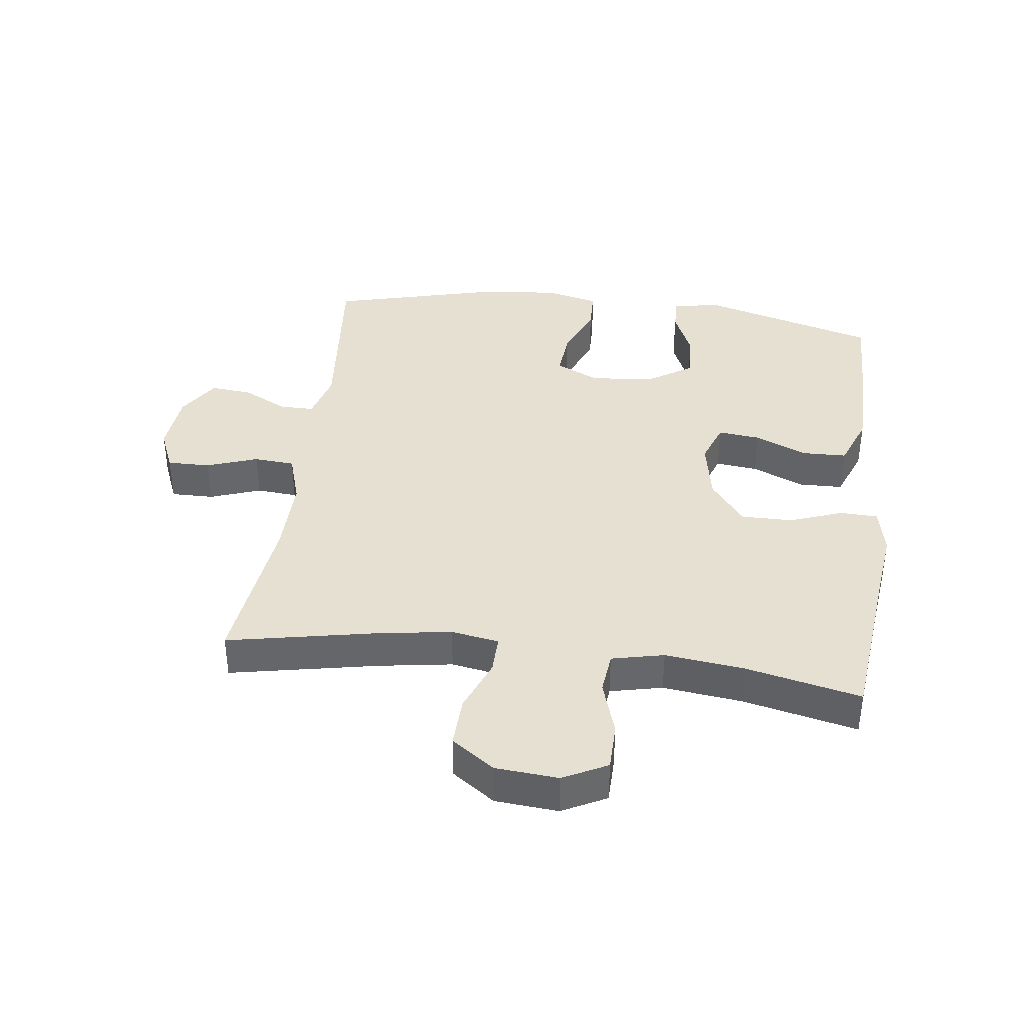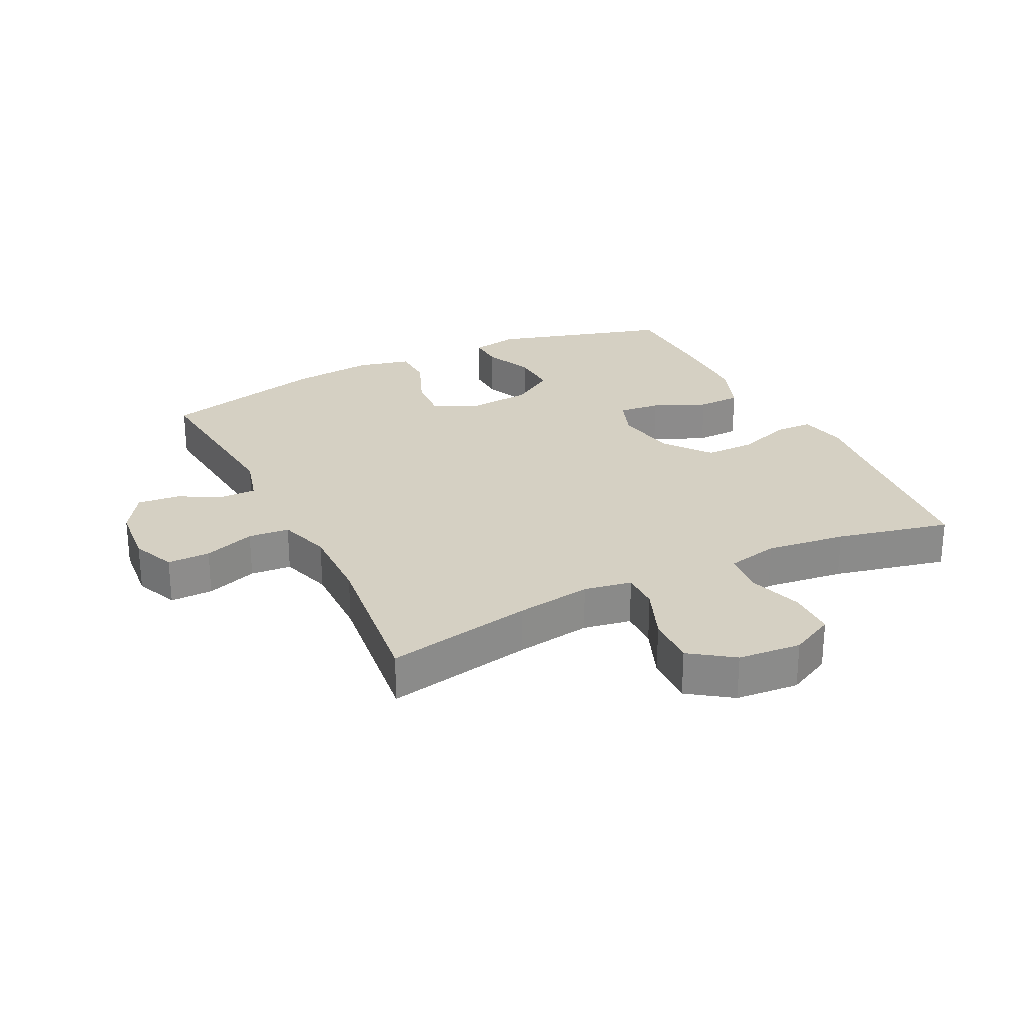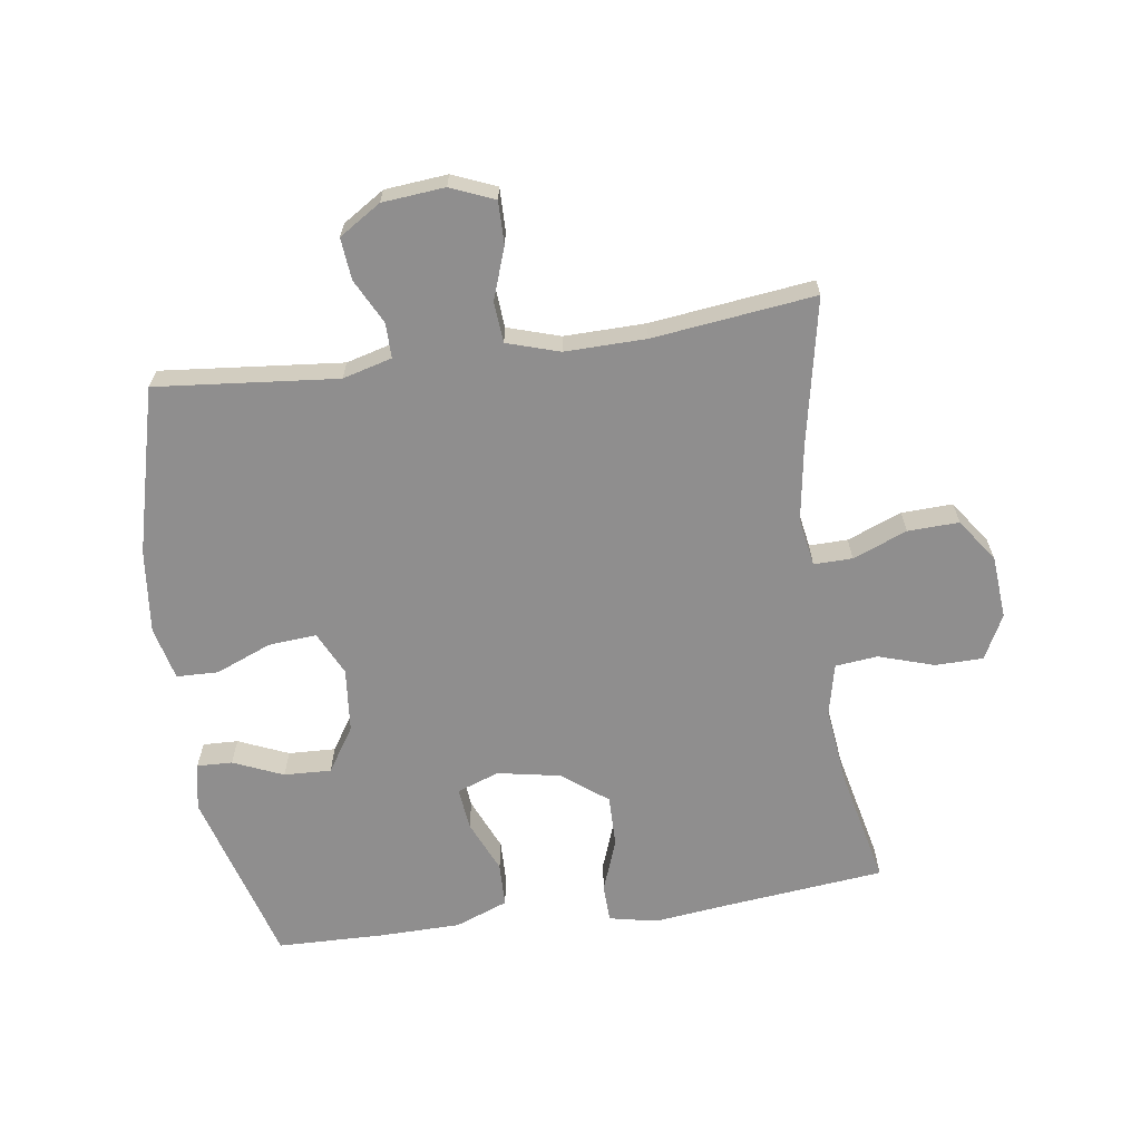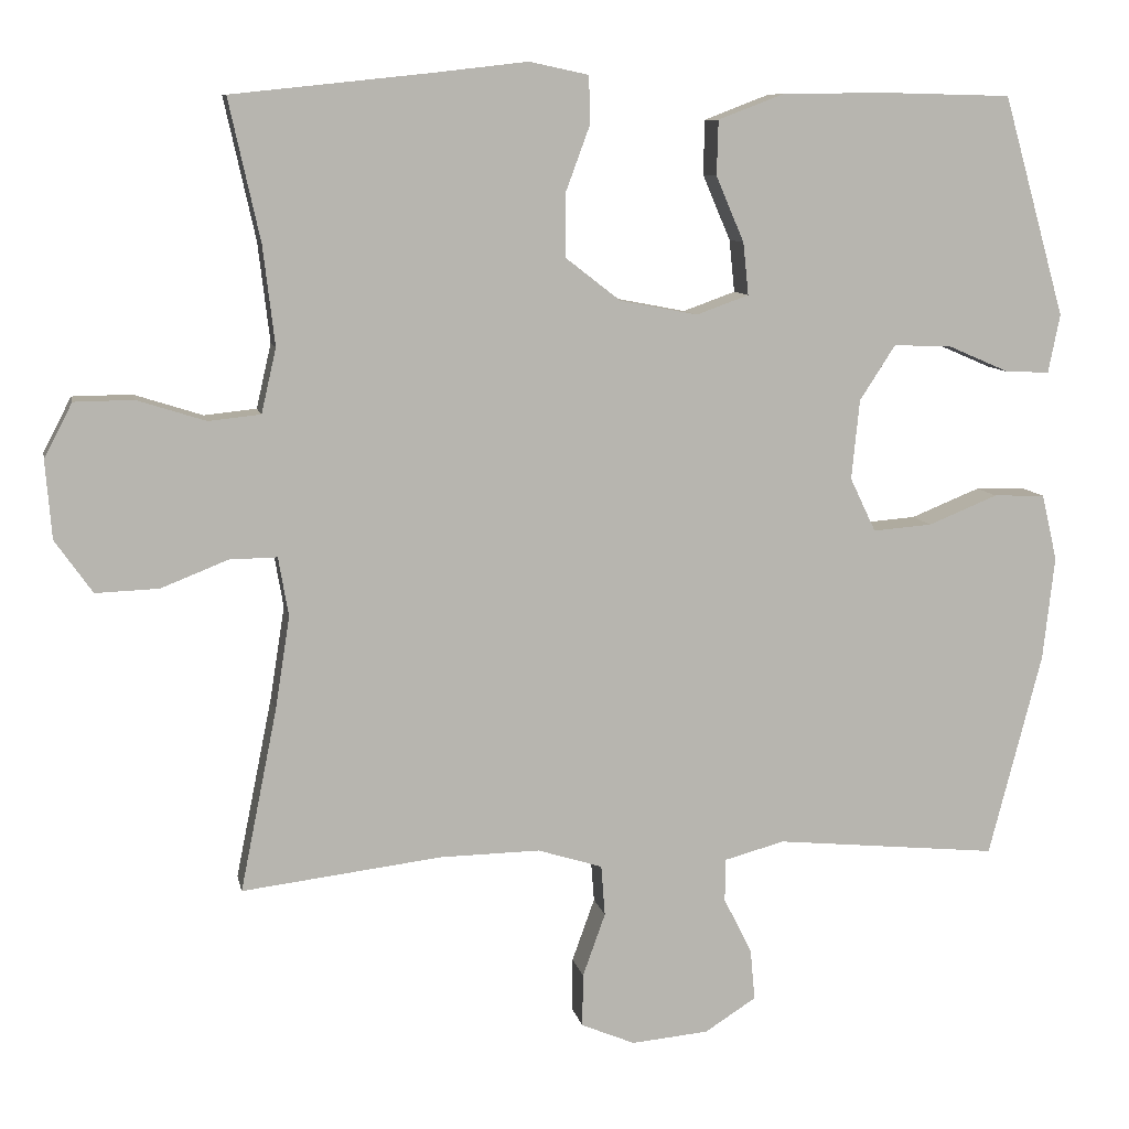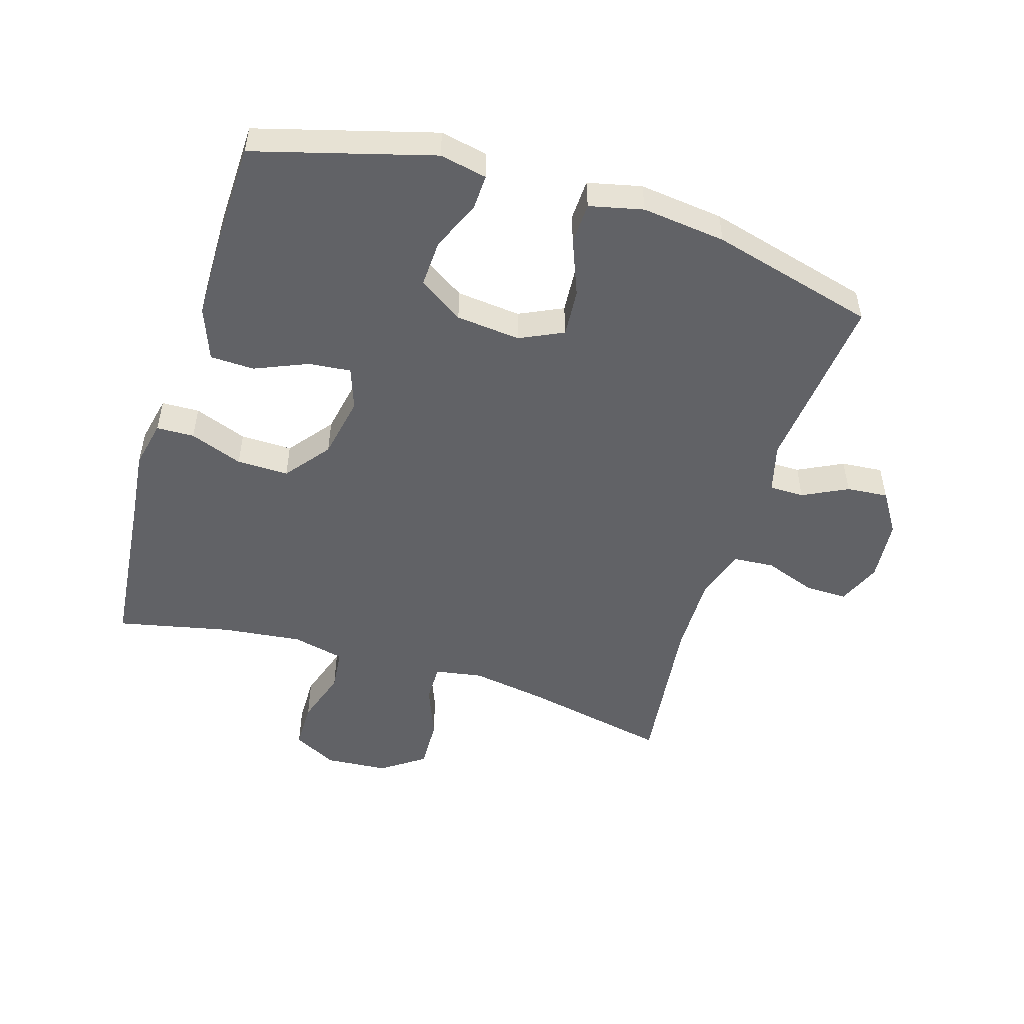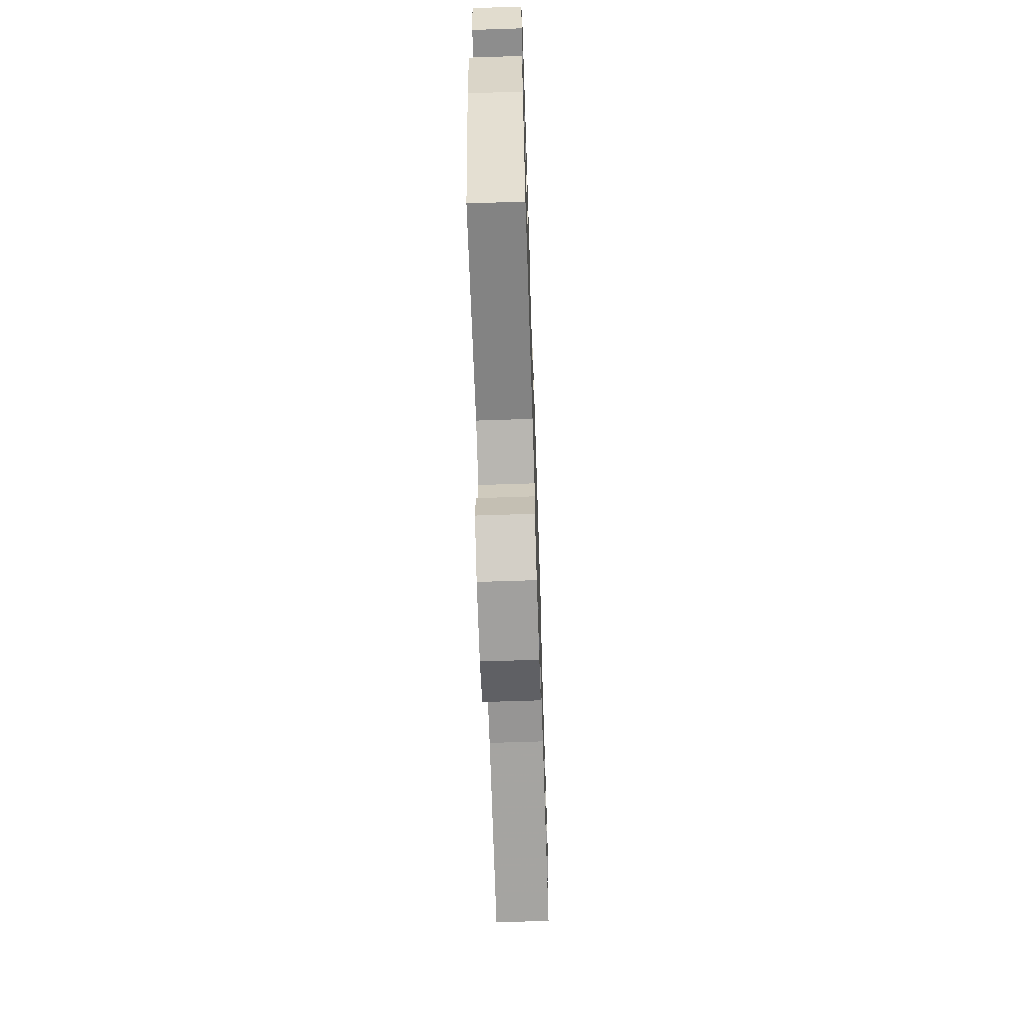
<metadata>
{"format":"obj","ext":"obj","renderer":"f3d","projection":"perspective","resolution":1024,"background":"white","views":[{"elev":38.4,"azim":-82.6,"up":"+Y"},{"elev":26.3,"azim":-116.2,"up":"+Y"},{"elev":-65.0,"azim":-171.8,"up":"+Y"},{"elev":9.2,"azim":-11.2,"up":"+Z"},{"elev":-50.7,"azim":72.7,"up":"+Y"},{"elev":-66.6,"azim":91.9,"up":"+Z"}]}
</metadata>
<code>
v 0.5 0.07 -0.5
v 0.213 0.07 -0.472
v 0.135 0.07 -0.493
v 0.135 0.07 -0.548
v 0.171 0.07 -0.619
v 0.177 0.07 -0.685
v 0.111 0.07 -0.727
v 0.012 0.07 -0.736
v -0.057 0.07 -0.707
v -0.056 0.07 -0.639
v -0.027 0.07 -0.558
v -0.032 0.07 -0.493
v -0.115 0.07 -0.467
v -0.243 0.07 -0.469
v -0.5 0.07 -0.5
v -0.453 0.07 -0.267
v -0.434 0.07 -0.147
v -0.447 0.07 -0.071
v -0.508 0.07 -0.072
v -0.594 0.07 -0.106
v -0.675 0.07 -0.109
v -0.723 0.07 -0.041
v -0.731 0.07 0.059
v -0.695 0.07 0.129
v -0.619 0.07 0.13
v -0.531 0.07 0.102
v -0.464 0.07 0.109
v -0.445 0.07 0.192
v -0.46 0.07 0.319
v -0.5 0.07 0.5
v -0.246 0.07 0.527
v -0.126 0.07 0.541
v -0.05 0.07 0.525
v -0.048 0.07 0.465
v -0.079 0.07 0.381
v -0.08 0.07 0.299
v -0.009 0.07 0.244
v 0.091 0.07 0.225
v 0.158 0.07 0.249
v 0.151 0.07 0.316
v 0.115 0.07 0.4
v 0.117 0.07 0.47
v 0.201 0.07 0.502
v 0.332 0.07 0.504
v 0.5 0.07 0.5
v 0.58 0.07 0.218
v 0.565 0.07 0.143
v 0.509 0.07 0.145
v 0.43 0.07 0.179
v 0.355 0.07 0.182
v 0.309 0.07 0.111
v 0.299 0.07 0.009
v 0.332 0.07 -0.06
v 0.408 0.07 -0.054
v 0.497 0.07 -0.018
v 0.563 0.07 -0.02
v 0.583 0.07 -0.105
v 0.568 0.07 -0.238
v 0.5 0 -0.5
v 0.213 0 -0.472
v 0.135 0 -0.493
v 0.135 0 -0.548
v 0.171 0 -0.619
v 0.177 0 -0.685
v 0.111 0 -0.727
v 0.012 0 -0.736
v -0.057 0 -0.707
v -0.056 0 -0.639
v -0.027 0 -0.558
v -0.032 0 -0.493
v -0.115 0 -0.467
v -0.243 0 -0.469
v -0.5 0 -0.5
v -0.453 0 -0.267
v -0.434 0 -0.147
v -0.447 0 -0.071
v -0.508 0 -0.072
v -0.594 0 -0.106
v -0.675 0 -0.109
v -0.723 0 -0.041
v -0.731 0 0.059
v -0.695 0 0.129
v -0.619 0 0.13
v -0.531 0 0.102
v -0.464 0 0.109
v -0.445 0 0.192
v -0.46 0 0.319
v -0.5 0 0.5
v -0.246 0 0.527
v -0.126 0 0.541
v -0.05 0 0.525
v -0.048 0 0.465
v -0.079 0 0.381
v -0.08 0 0.299
v -0.009 0 0.244
v 0.091 0 0.225
v 0.158 0 0.249
v 0.151 0 0.316
v 0.115 0 0.4
v 0.117 0 0.47
v 0.201 0 0.502
v 0.332 0 0.504
v 0.5 0 0.5
v 0.58 0 0.218
v 0.565 0 0.143
v 0.509 0 0.145
v 0.43 0 0.179
v 0.355 0 0.182
v 0.309 0 0.111
v 0.299 0 0.009
v 0.332 0 -0.06
v 0.408 0 -0.054
v 0.497 0 -0.018
v 0.563 0 -0.02
v 0.583 0 -0.105
v 0.568 0 -0.238
f 58 1 2
f 57 58 2
f 56 57 2
f 55 56 2
f 54 55 2
f 53 54 2 3
f 52 53 3
f 51 52 3
f 47 48 49
f 46 47 49
f 45 46 49
f 44 45 49
f 43 44 49
f 42 43 49
f 41 42 49
f 40 41 49
f 39 40 49 50
f 38 39 50 51
f 33 34 35
f 32 33 35
f 31 32 35
f 31 35 36
f 30 31 36
f 29 30 36
f 28 29 36 37
f 24 25 26
f 23 24 26
f 22 23 26
f 21 22 26
f 20 21 26
f 19 20 26
f 18 19 26 27
f 38 51 3
f 37 38 3
f 28 37 3
f 27 28 3
f 18 27 3
f 17 18 3
f 9 10 11
f 8 9 11
f 7 8 11
f 6 7 11
f 5 6 11
f 4 5 11
f 4 11 12
f 3 4 12
f 17 3 12
f 16 17 12
f 14 15 16
f 13 14 16
f 12 13 16
f 60 59 116
f 60 116 115
f 60 115 114
f 60 114 113
f 60 113 112
f 61 60 112 111
f 61 111 110
f 61 110 109
f 107 106 105
f 107 105 104
f 107 104 103
f 107 103 102
f 107 102 101
f 107 101 100
f 107 100 99
f 107 99 98
f 108 107 98 97
f 109 108 97 96
f 93 92 91
f 93 91 90
f 93 90 89
f 94 93 89
f 94 89 88
f 94 88 87
f 95 94 87 86
f 84 83 82
f 84 82 81
f 84 81 80
f 84 80 79
f 84 79 78
f 84 78 77
f 85 84 77 76
f 61 109 96
f 61 96 95
f 61 95 86
f 61 86 85
f 61 85 76
f 61 76 75
f 69 68 67
f 69 67 66
f 69 66 65
f 69 65 64
f 69 64 63
f 69 63 62
f 70 69 62
f 70 62 61
f 70 61 75
f 70 75 74
f 74 73 72
f 74 72 71
f 74 71 70
f 1 59 60 2
f 2 60 61 3
f 3 61 62 4
f 4 62 63 5
f 5 63 64 6
f 6 64 65 7
f 7 65 66 8
f 8 66 67 9
f 9 67 68 10
f 10 68 69 11
f 11 69 70 12
f 12 70 71 13
f 13 71 72 14
f 14 72 73 15
f 15 73 74 16
f 16 74 75 17
f 17 75 76 18
f 18 76 77 19
f 19 77 78 20
f 20 78 79 21
f 21 79 80 22
f 22 80 81 23
f 23 81 82 24
f 24 82 83 25
f 25 83 84 26
f 26 84 85 27
f 27 85 86 28
f 28 86 87 29
f 29 87 88 30
f 30 88 89 31
f 31 89 90 32
f 32 90 91 33
f 33 91 92 34
f 34 92 93 35
f 35 93 94 36
f 36 94 95 37
f 37 95 96 38
f 38 96 97 39
f 39 97 98 40
f 40 98 99 41
f 41 99 100 42
f 42 100 101 43
f 43 101 102 44
f 44 102 103 45
f 45 103 104 46
f 46 104 105 47
f 47 105 106 48
f 48 106 107 49
f 49 107 108 50
f 50 108 109 51
f 51 109 110 52
f 52 110 111 53
f 53 111 112 54
f 54 112 113 55
f 55 113 114 56
f 56 114 115 57
f 57 115 116 58
f 58 116 59 1

</code>
